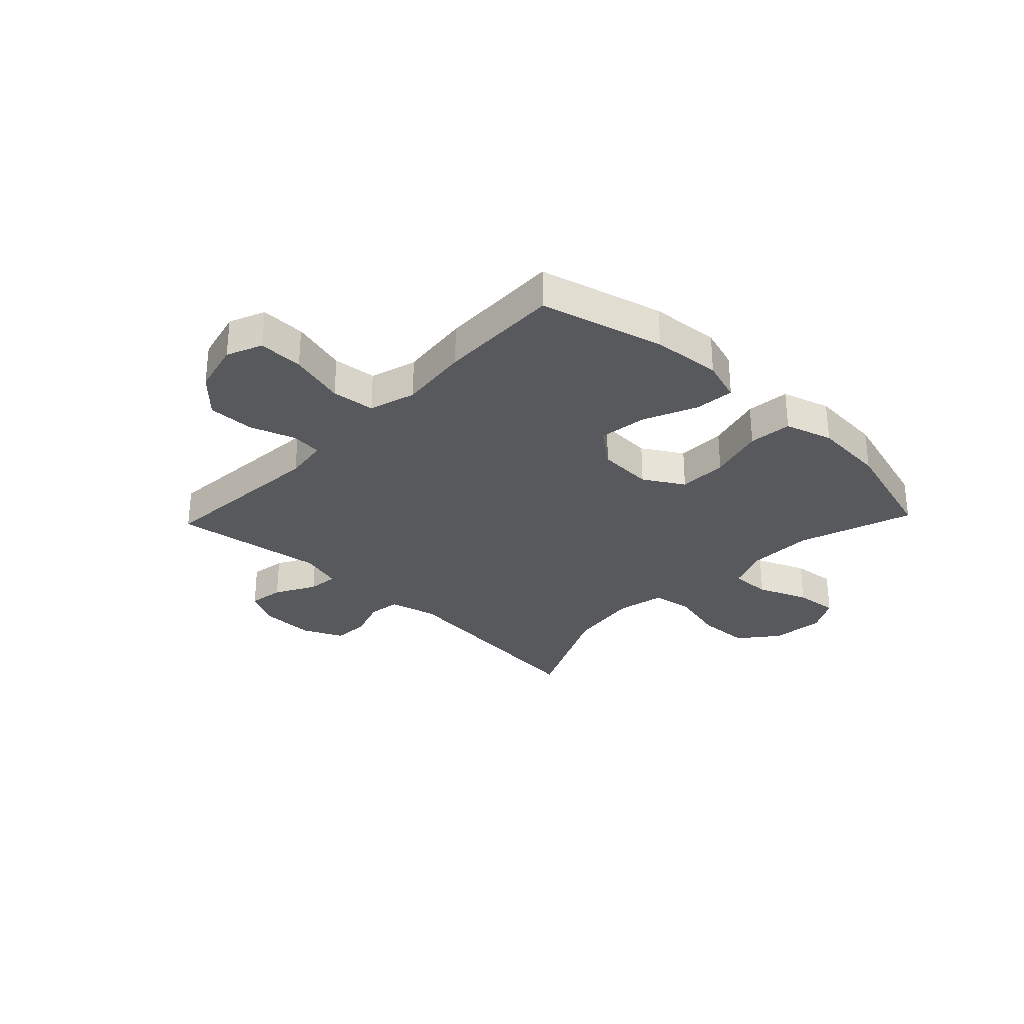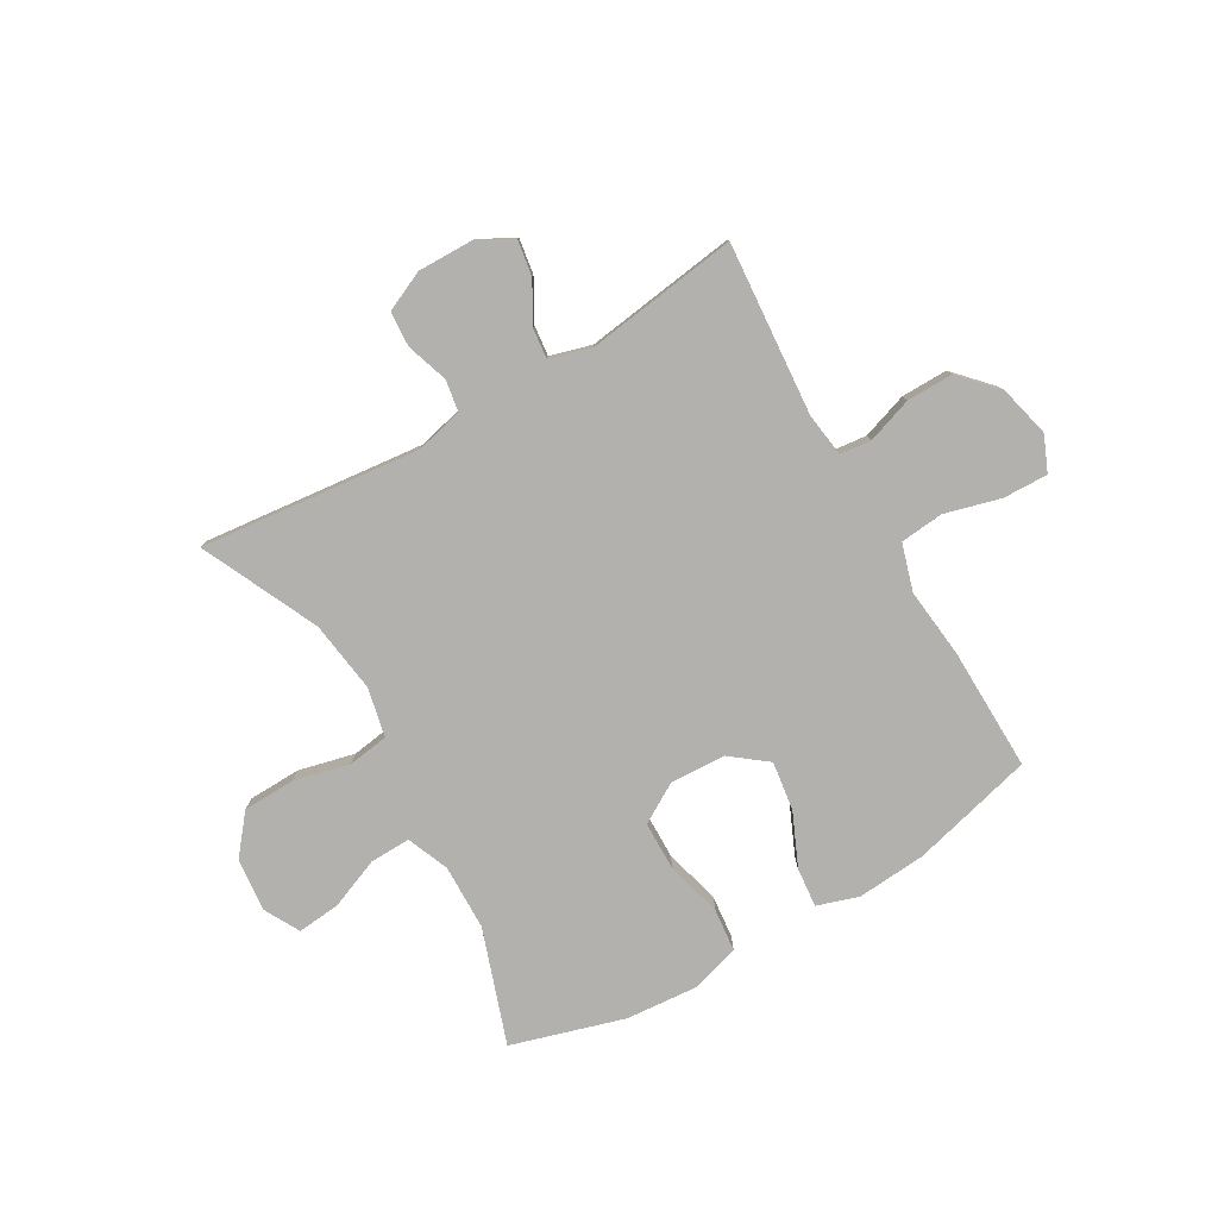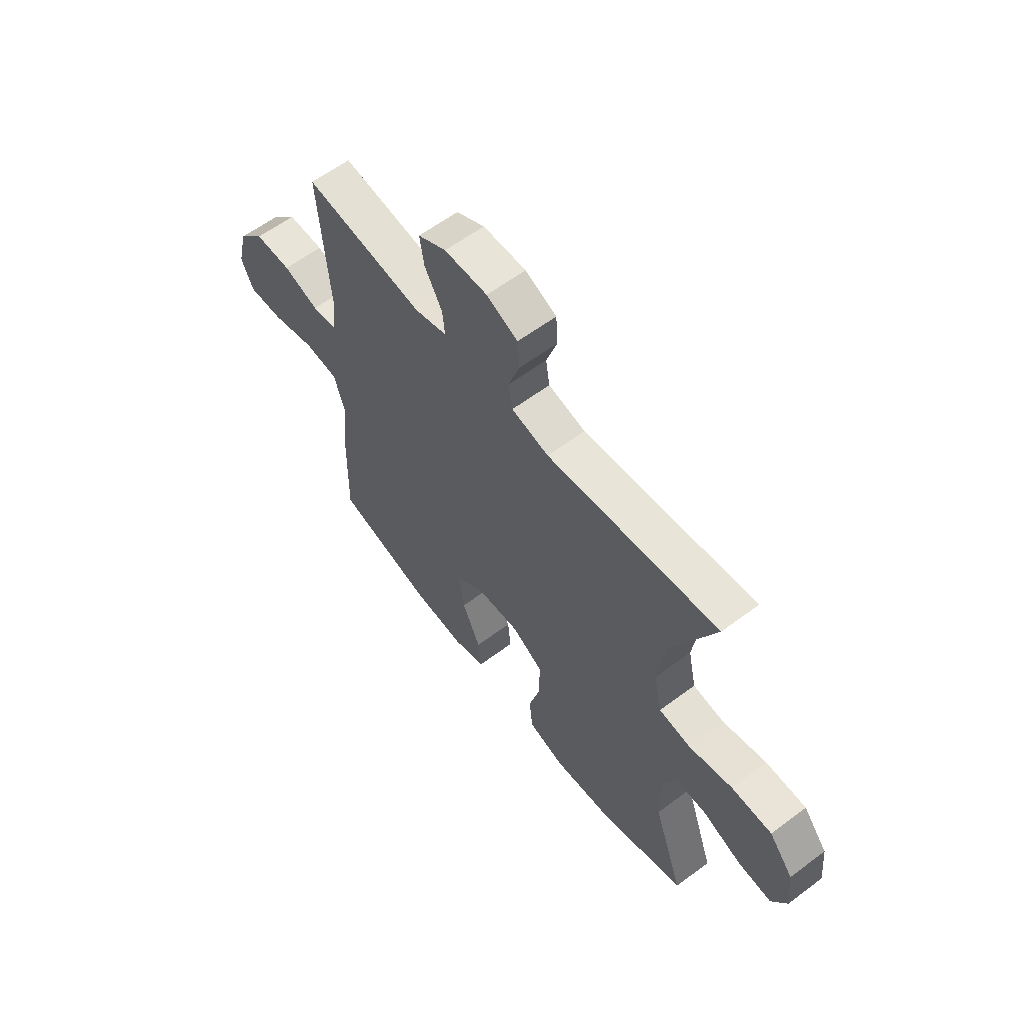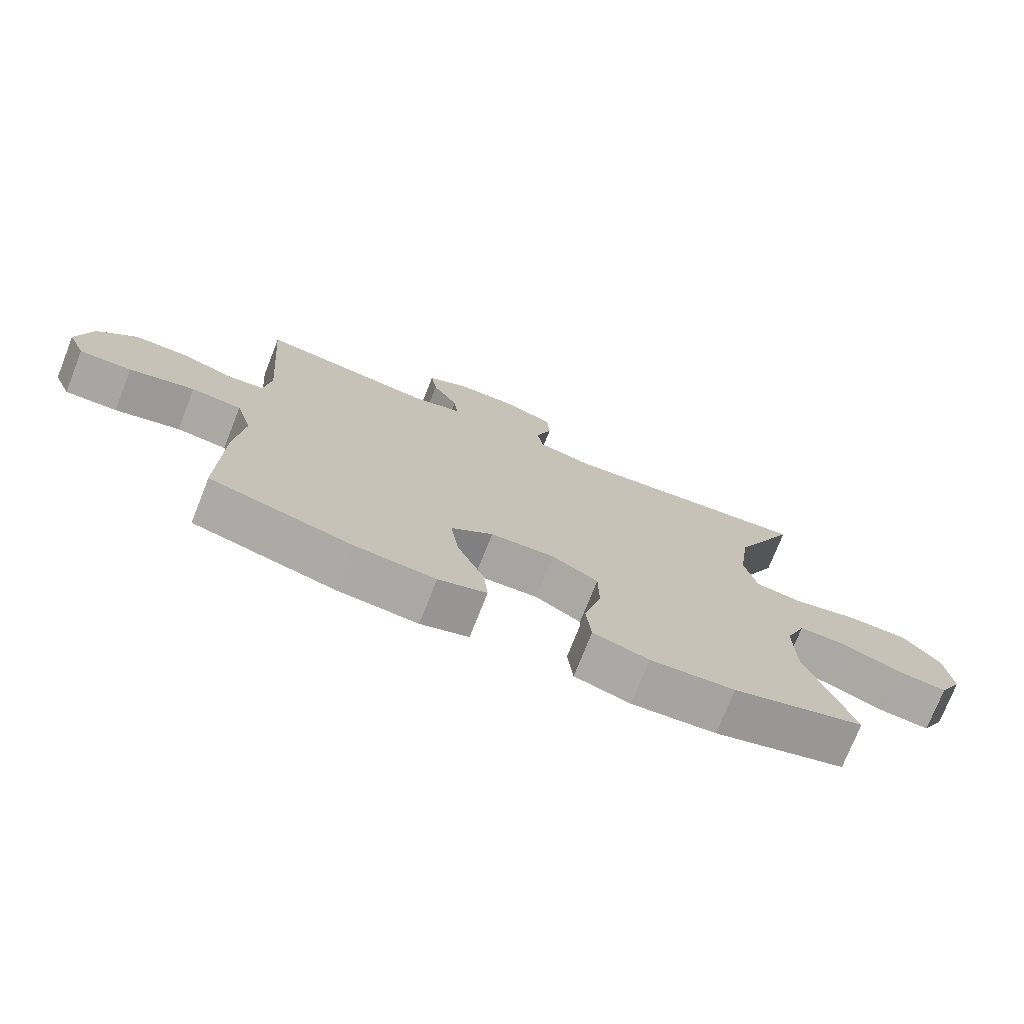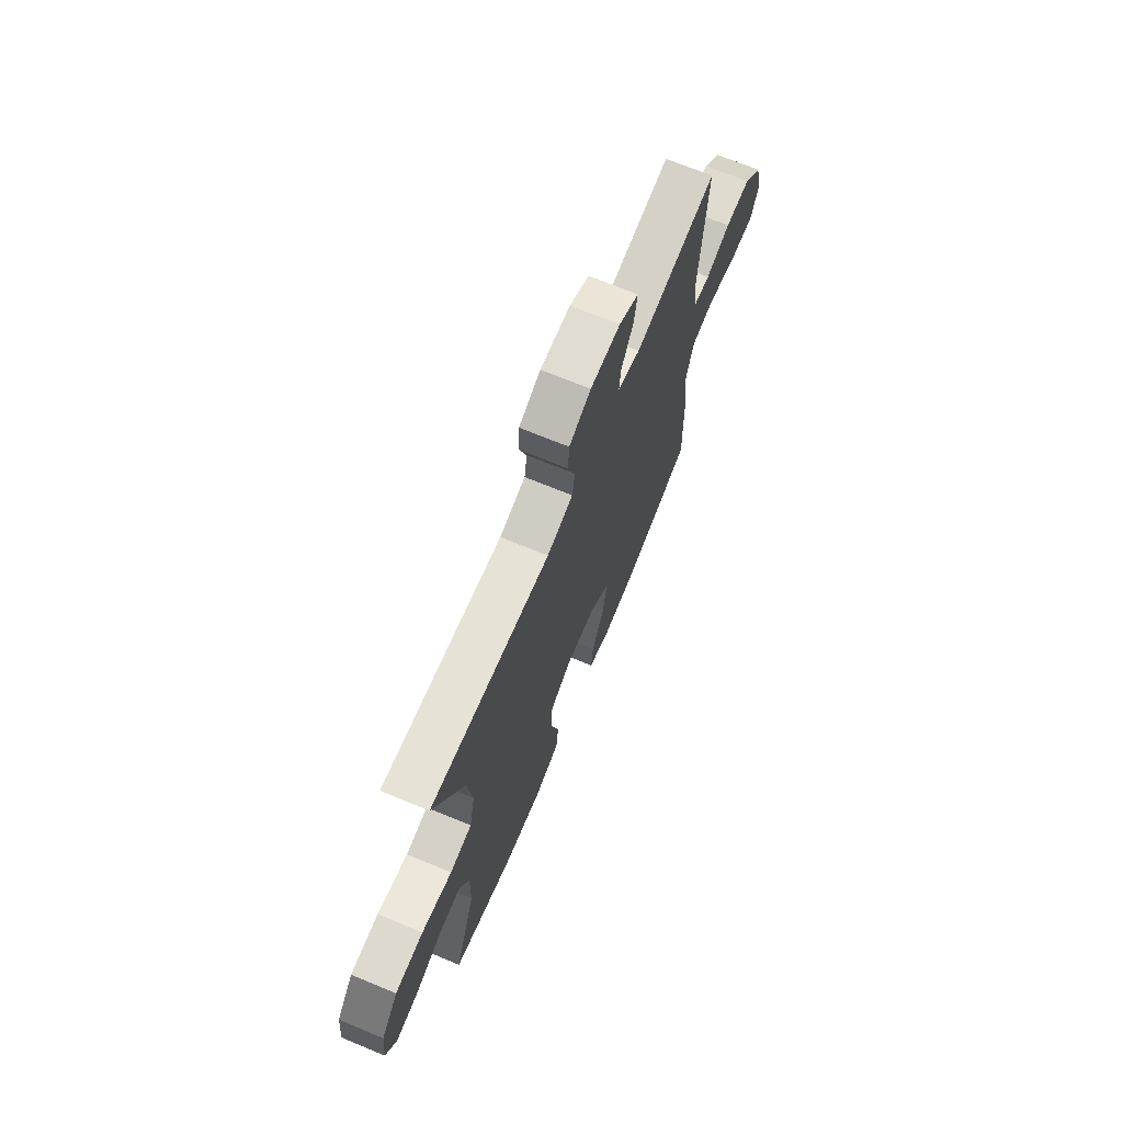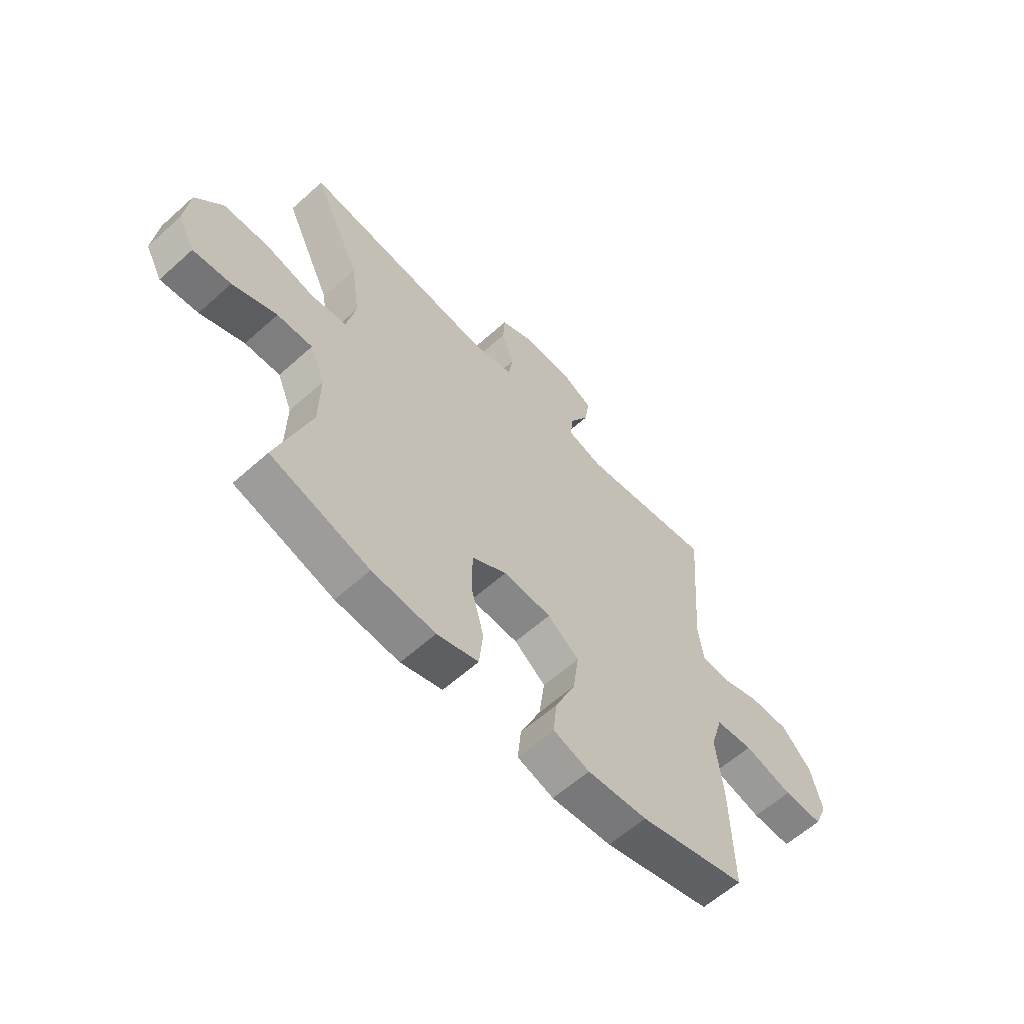
<metadata>
{"format":"obj","ext":"obj","renderer":"f3d","projection":"perspective","resolution":1024,"background":"white","views":[{"elev":-30.2,"azim":136.4,"up":"+Y"},{"elev":-79.2,"azim":29.9,"up":"+Y"},{"elev":60.2,"azim":-127.5,"up":"+Z"},{"elev":-74.6,"azim":158.4,"up":"+Z"},{"elev":69.7,"azim":-67.5,"up":"+Z"},{"elev":-60.6,"azim":-47.5,"up":"+Z"}]}
</metadata>
<code>
v 0.5 0.07 0.5
v 0.476 0.07 0.189
v 0.487 0.07 0.11
v 0.543 0.07 0.104
v 0.625 0.07 0.132
v 0.709 0.07 0.133
v 0.77 0.07 0.068
v 0.793 0.07 -0.025
v 0.766 0.07 -0.089
v 0.685 0.07 -0.087
v 0.584 0.07 -0.06
v 0.506 0.07 -0.068
v 0.481 0.07 -0.152
v 0.495 0.07 -0.279
v 0.5 0.07 -0.5
v 0.278 0.07 -0.558
v 0.154 0.07 -0.568
v 0.079 0.07 -0.544
v 0.086 0.07 -0.473
v 0.128 0.07 -0.377
v 0.14 0.07 -0.289
v 0.075 0.07 -0.239
v -0.025 0.07 -0.234
v -0.097 0.07 -0.277
v -0.098 0.07 -0.365
v -0.071 0.07 -0.466
v -0.079 0.07 -0.544
v -0.165 0.07 -0.57
v -0.296 0.07 -0.56
v -0.5 0.07 -0.5
v -0.43 0.07 -0.294
v -0.428 0.07 -0.175
v -0.459 0.07 -0.1
v -0.532 0.07 -0.102
v -0.623 0.07 -0.139
v -0.701 0.07 -0.147
v -0.736 0.07 -0.083
v -0.726 0.07 0.013
v -0.67 0.07 0.082
v -0.576 0.07 0.085
v -0.475 0.07 0.061
v -0.402 0.07 0.072
v -0.383 0.07 0.16
v -0.401 0.07 0.289
v -0.5 0.07 0.5
v -0.104 0.07 0.459
v -0.018 0.07 0.48
v -0.009 0.07 0.537
v -0.034 0.07 0.611
v -0.03 0.07 0.675
v 0.042 0.07 0.708
v 0.141 0.07 0.707
v 0.206 0.07 0.673
v 0.196 0.07 0.609
v 0.156 0.07 0.537
v 0.15 0.07 0.482
v 0.225 0.07 0.461
v 0.5 0 0.5
v 0.476 0 0.189
v 0.487 0 0.11
v 0.543 0 0.104
v 0.625 0 0.132
v 0.709 0 0.133
v 0.77 0 0.068
v 0.793 0 -0.025
v 0.766 0 -0.089
v 0.685 0 -0.087
v 0.584 0 -0.06
v 0.506 0 -0.068
v 0.481 0 -0.152
v 0.495 0 -0.279
v 0.5 0 -0.5
v 0.278 0 -0.558
v 0.154 0 -0.568
v 0.079 0 -0.544
v 0.086 0 -0.473
v 0.128 0 -0.377
v 0.14 0 -0.289
v 0.075 0 -0.239
v -0.025 0 -0.234
v -0.097 0 -0.277
v -0.098 0 -0.365
v -0.071 0 -0.466
v -0.079 0 -0.544
v -0.165 0 -0.57
v -0.296 0 -0.56
v -0.5 0 -0.5
v -0.43 0 -0.294
v -0.428 0 -0.175
v -0.459 0 -0.1
v -0.532 0 -0.102
v -0.623 0 -0.139
v -0.701 0 -0.147
v -0.736 0 -0.083
v -0.726 0 0.013
v -0.67 0 0.082
v -0.576 0 0.085
v -0.475 0 0.061
v -0.402 0 0.072
v -0.383 0 0.16
v -0.401 0 0.289
v -0.5 0 0.5
v -0.104 0 0.459
v -0.018 0 0.48
v -0.009 0 0.537
v -0.034 0 0.611
v -0.03 0 0.675
v 0.042 0 0.708
v 0.141 0 0.707
v 0.206 0 0.673
v 0.196 0 0.609
v 0.156 0 0.537
v 0.15 0 0.482
v 0.225 0 0.461
f 53 54 55
f 52 53 55
f 51 52 55
f 50 51 55
f 49 50 55
f 48 49 55
f 47 48 55 56
f 46 47 56 57
f 44 45 46
f 43 44 46 57
f 39 40 41
f 38 39 41
f 37 38 41
f 36 37 41
f 35 36 41
f 34 35 41
f 33 34 41 42
f 32 33 42
f 57 1 2
f 43 57 2
f 42 43 2
f 32 42 2
f 31 32 2
f 29 30 31
f 28 29 31
f 27 28 31
f 26 27 31
f 25 26 31
f 18 19 20
f 17 18 20
f 16 17 20
f 15 16 20
f 14 15 20
f 13 14 20
f 12 13 20 21
f 9 10 11
f 8 9 11
f 7 8 11
f 6 7 11
f 5 6 11
f 4 5 11
f 3 4 11 12
f 12 21 22
f 3 12 22
f 2 3 22
f 24 25 31
f 23 24 31 2
f 2 22 23
f 112 111 110
f 112 110 109
f 112 109 108
f 112 108 107
f 112 107 106
f 112 106 105
f 113 112 105 104
f 114 113 104 103
f 103 102 101
f 114 103 101 100
f 98 97 96
f 98 96 95
f 98 95 94
f 98 94 93
f 98 93 92
f 98 92 91
f 99 98 91 90
f 99 90 89
f 59 58 114
f 59 114 100
f 59 100 99
f 59 99 89
f 59 89 88
f 88 87 86
f 88 86 85
f 88 85 84
f 88 84 83
f 88 83 82
f 77 76 75
f 77 75 74
f 77 74 73
f 77 73 72
f 77 72 71
f 77 71 70
f 78 77 70 69
f 68 67 66
f 68 66 65
f 68 65 64
f 68 64 63
f 68 63 62
f 68 62 61
f 69 68 61 60
f 79 78 69
f 79 69 60
f 79 60 59
f 88 82 81
f 59 88 81 80
f 80 79 59
f 1 58 59 2
f 2 59 60 3
f 3 60 61 4
f 4 61 62 5
f 5 62 63 6
f 6 63 64 7
f 7 64 65 8
f 8 65 66 9
f 9 66 67 10
f 10 67 68 11
f 11 68 69 12
f 12 69 70 13
f 13 70 71 14
f 14 71 72 15
f 15 72 73 16
f 16 73 74 17
f 17 74 75 18
f 18 75 76 19
f 19 76 77 20
f 20 77 78 21
f 21 78 79 22
f 22 79 80 23
f 23 80 81 24
f 24 81 82 25
f 25 82 83 26
f 26 83 84 27
f 27 84 85 28
f 28 85 86 29
f 29 86 87 30
f 30 87 88 31
f 31 88 89 32
f 32 89 90 33
f 33 90 91 34
f 34 91 92 35
f 35 92 93 36
f 36 93 94 37
f 37 94 95 38
f 38 95 96 39
f 39 96 97 40
f 40 97 98 41
f 41 98 99 42
f 42 99 100 43
f 43 100 101 44
f 44 101 102 45
f 45 102 103 46
f 46 103 104 47
f 47 104 105 48
f 48 105 106 49
f 49 106 107 50
f 50 107 108 51
f 51 108 109 52
f 52 109 110 53
f 53 110 111 54
f 54 111 112 55
f 55 112 113 56
f 56 113 114 57
f 57 114 58 1

</code>
